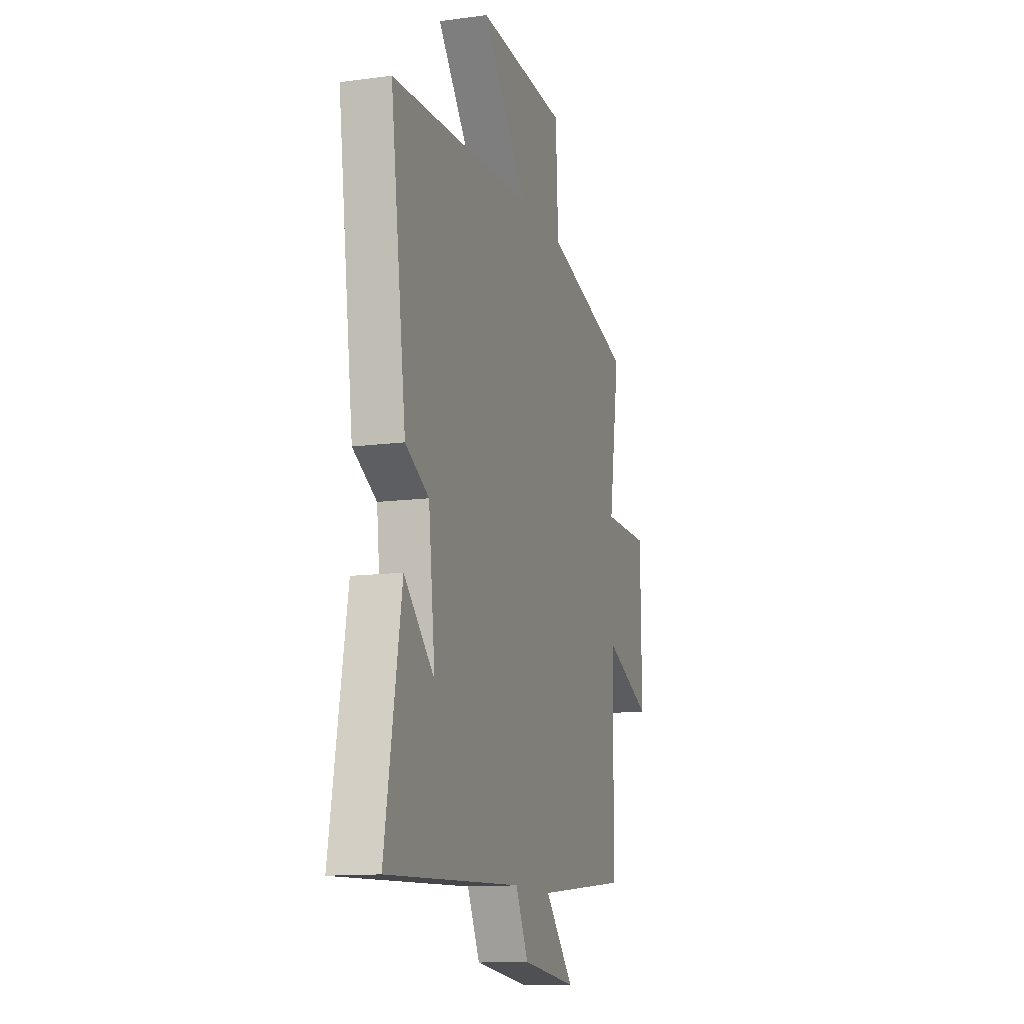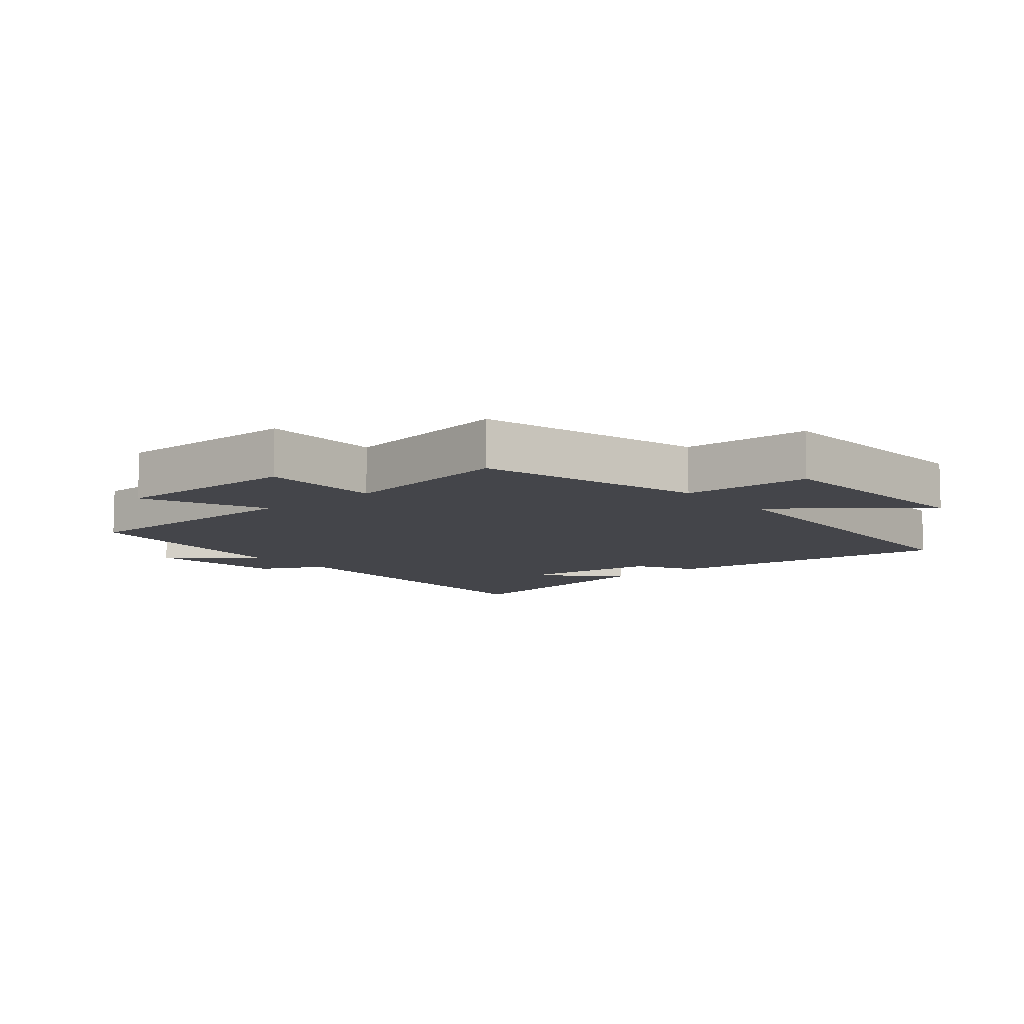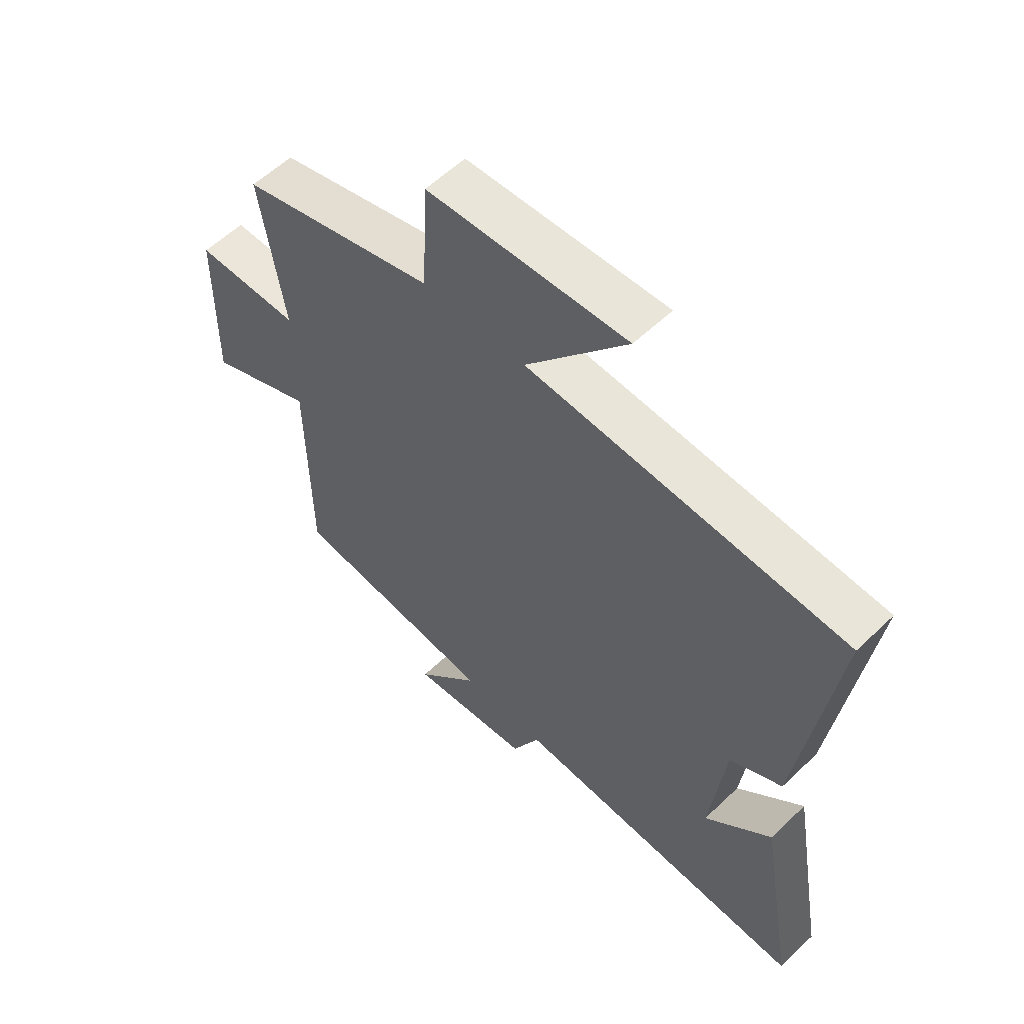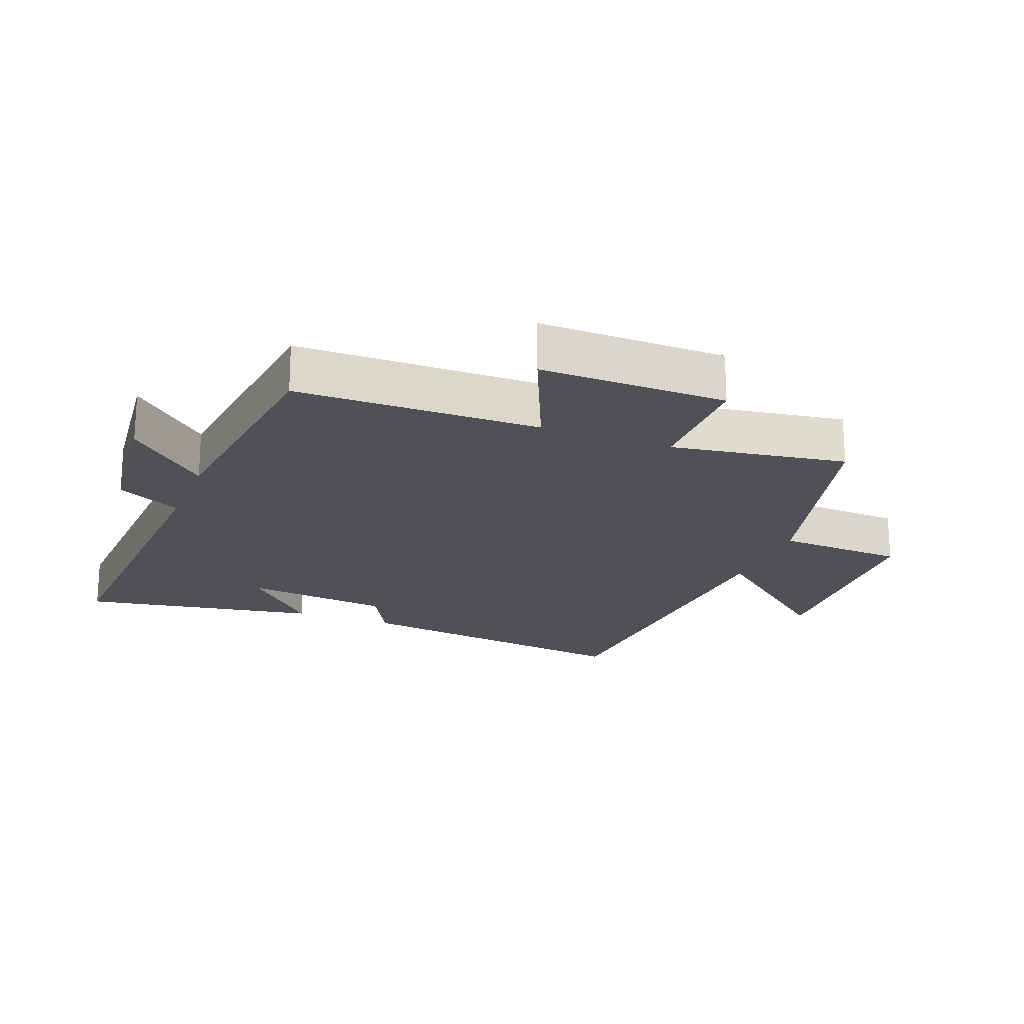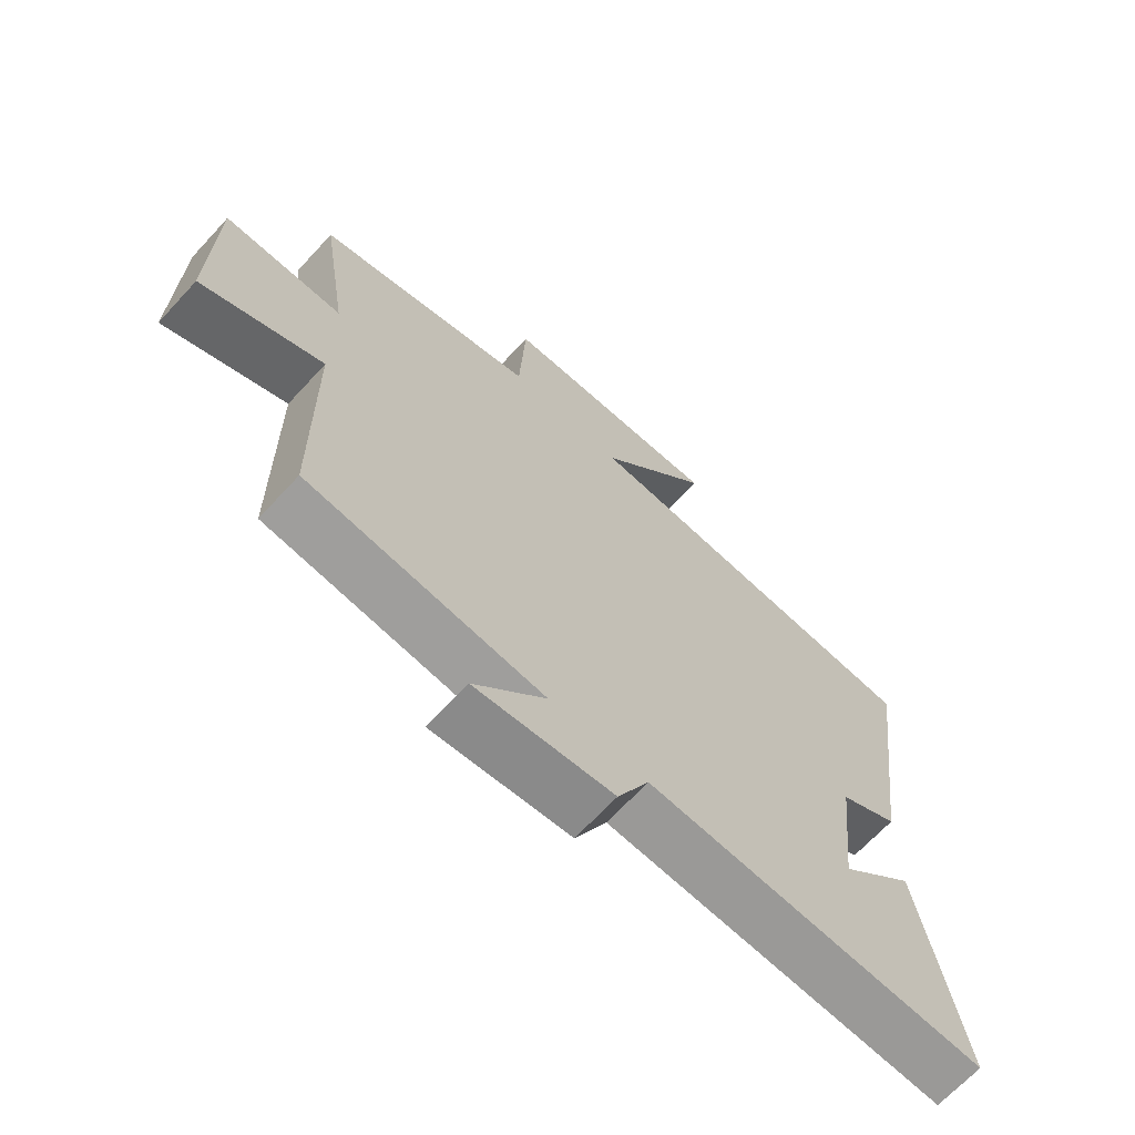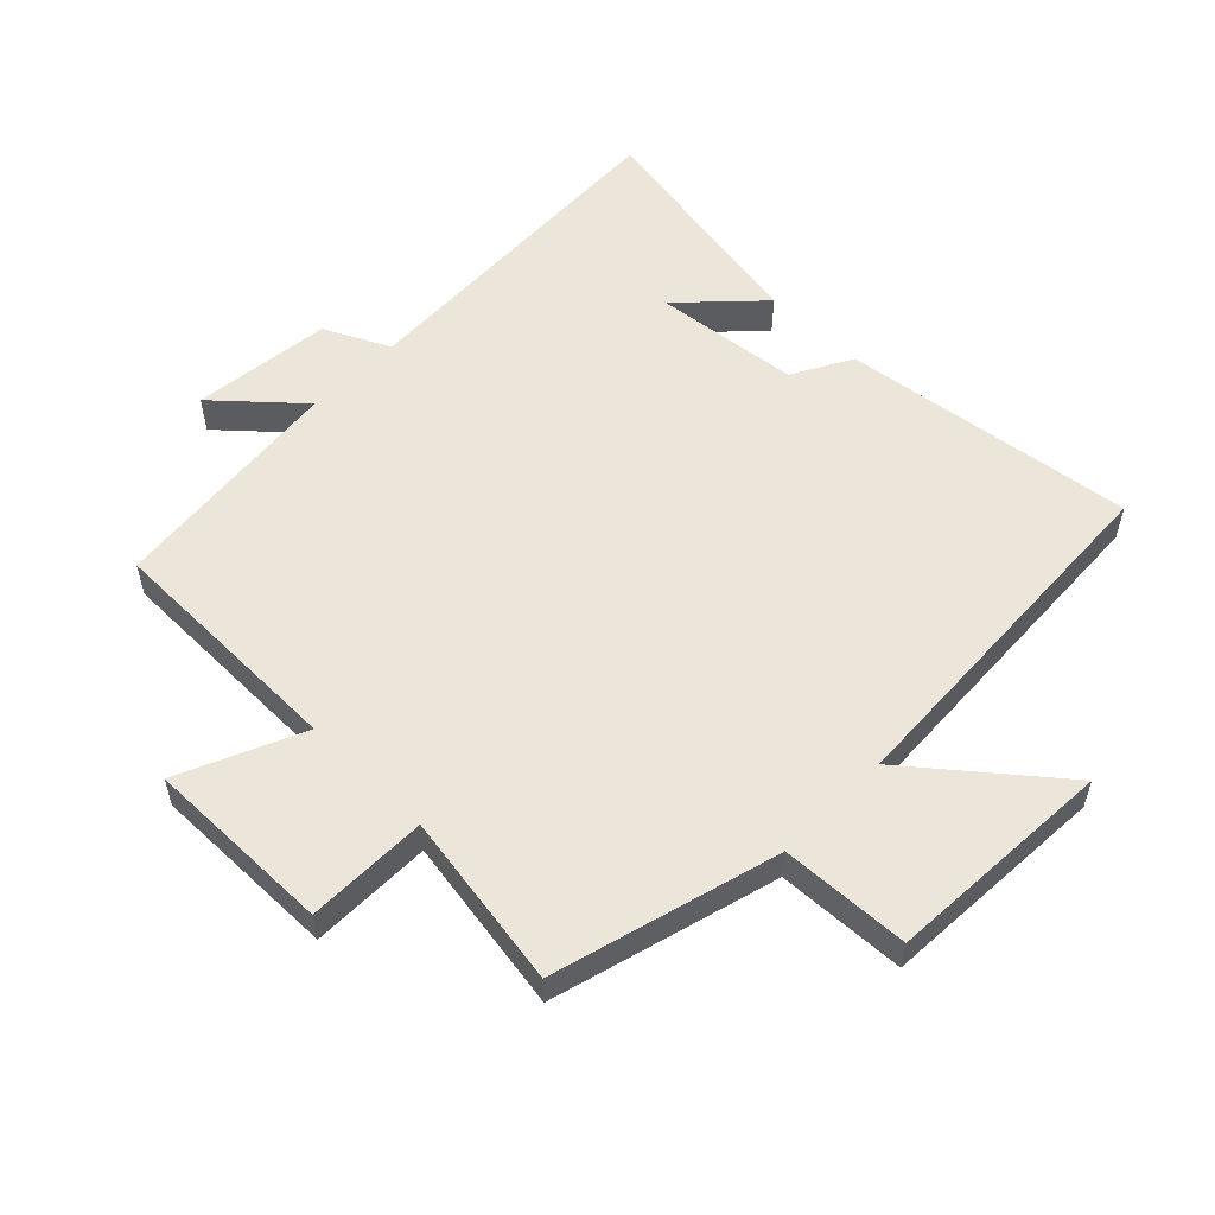
<metadata>
{"format":"obj","ext":"obj","renderer":"f3d","projection":"perspective","resolution":1024,"background":"white","views":[{"elev":-12.9,"azim":107.1,"up":"+Z"},{"elev":-9.2,"azim":-49.7,"up":"+Y"},{"elev":57.4,"azim":45.2,"up":"+Z"},{"elev":-20.3,"azim":-111.3,"up":"+Y"},{"elev":-67.5,"azim":-42.7,"up":"+Z"},{"elev":55.5,"azim":-45.3,"up":"+Y"}]}
</metadata>
<code>
v -0.496 0.07 -0.459
v -0.5 0.07 -0.078
v -0.692 0.07 -0.161
v -0.688 0.07 0.131
v -0.5 0.07 0.132
v -0.543 0.07 0.406
v -0.192 0.07 0.5
v -0.182 0.07 0.7
v 0.174 0.07 0.718
v -0.006 0.07 0.5
v 0.562 0.07 0.468
v 0.5 0.07 0.009
v 0.407 0.07 -0.041
v 0.381 0.07 -0.269
v 0.5 0.07 -0.155
v 0.565 0.07 -0.525
v 0.029 0.07 -0.5
v -0.021 0.07 -0.601
v -0.239 0.07 -0.625
v -0.125 0.07 -0.5
v -0.496 0 -0.459
v -0.5 0 -0.078
v -0.692 0 -0.161
v -0.688 0 0.131
v -0.5 0 0.132
v -0.543 0 0.406
v -0.192 0 0.5
v -0.182 0 0.7
v 0.174 0 0.718
v -0.006 0 0.5
v 0.562 0 0.468
v 0.5 0 0.009
v 0.407 0 -0.041
v 0.381 0 -0.269
v 0.5 0 -0.155
v 0.565 0 -0.525
v 0.029 0 -0.5
v -0.021 0 -0.601
v -0.239 0 -0.625
v -0.125 0 -0.5
f 17 18 19 20
f 17 20 1 2
f 16 17 2
f 14 15 16
f 14 16 2
f 13 14 2
f 12 13 2
f 11 12 2
f 10 11 2
f 7 8 9 10
f 5 6 7 10
f 5 10 2 3
f 3 4 5
f 40 39 38 37
f 22 21 40 37
f 22 37 36
f 36 35 34
f 22 36 34
f 22 34 33
f 22 33 32
f 22 32 31
f 22 31 30
f 30 29 28 27
f 30 27 26 25
f 23 22 30 25
f 25 24 23
f 1 21 22 2
f 2 22 23 3
f 3 23 24 4
f 4 24 25 5
f 5 25 26 6
f 6 26 27 7
f 7 27 28 8
f 8 28 29 9
f 9 29 30 10
f 10 30 31 11
f 11 31 32 12
f 12 32 33 13
f 13 33 34 14
f 14 34 35 15
f 15 35 36 16
f 16 36 37 17
f 17 37 38 18
f 18 38 39 19
f 19 39 40 20
f 20 40 21 1

</code>
